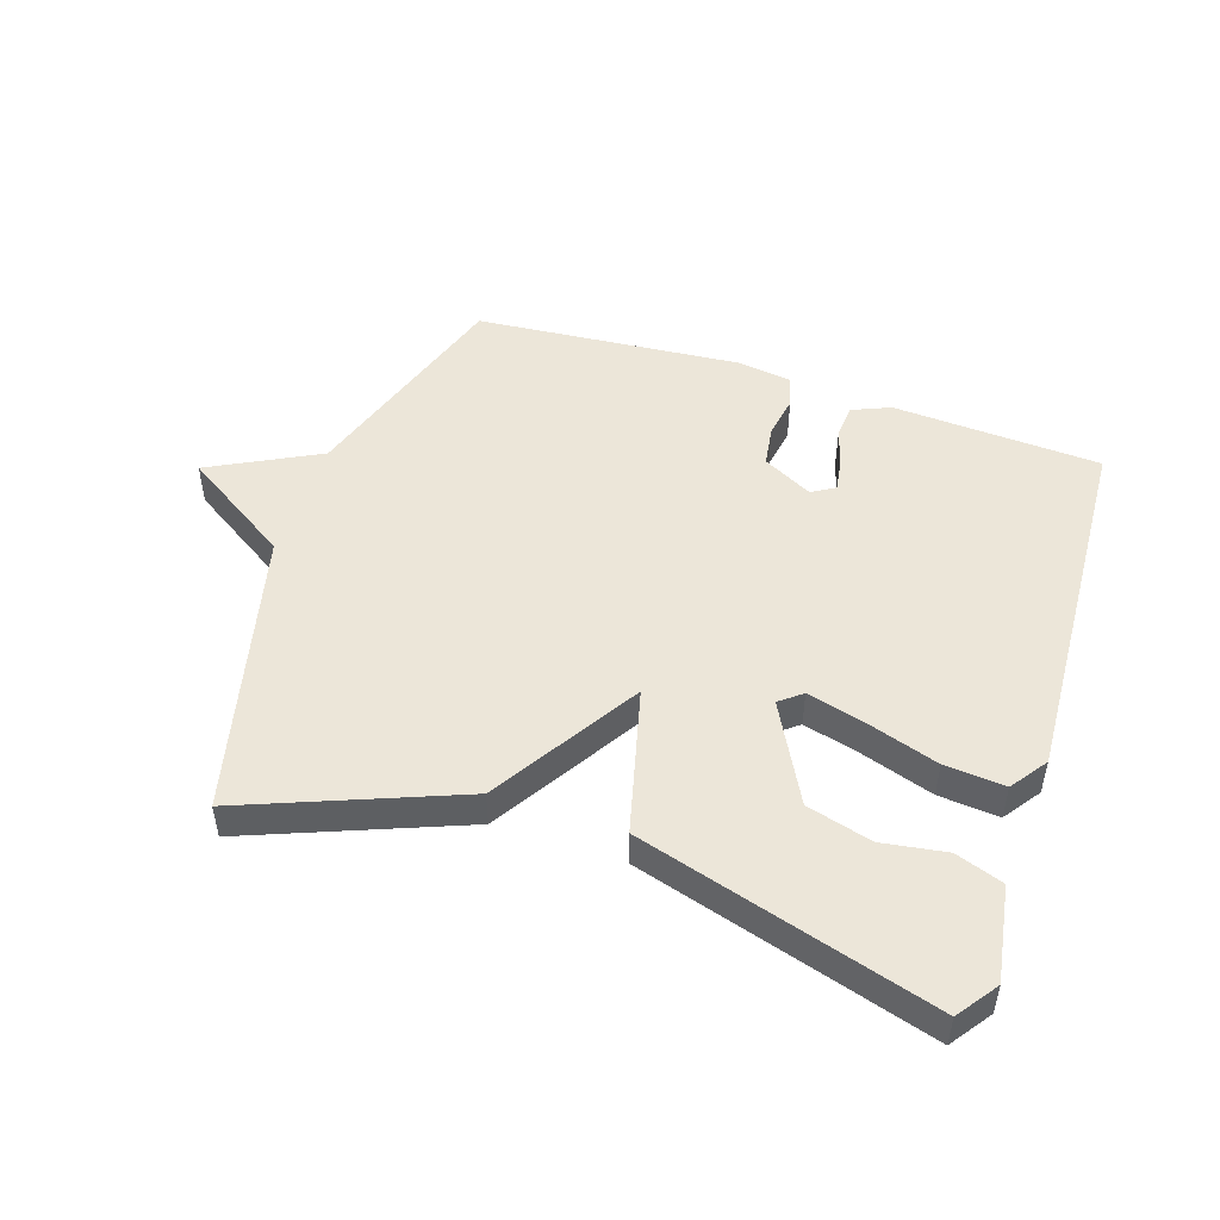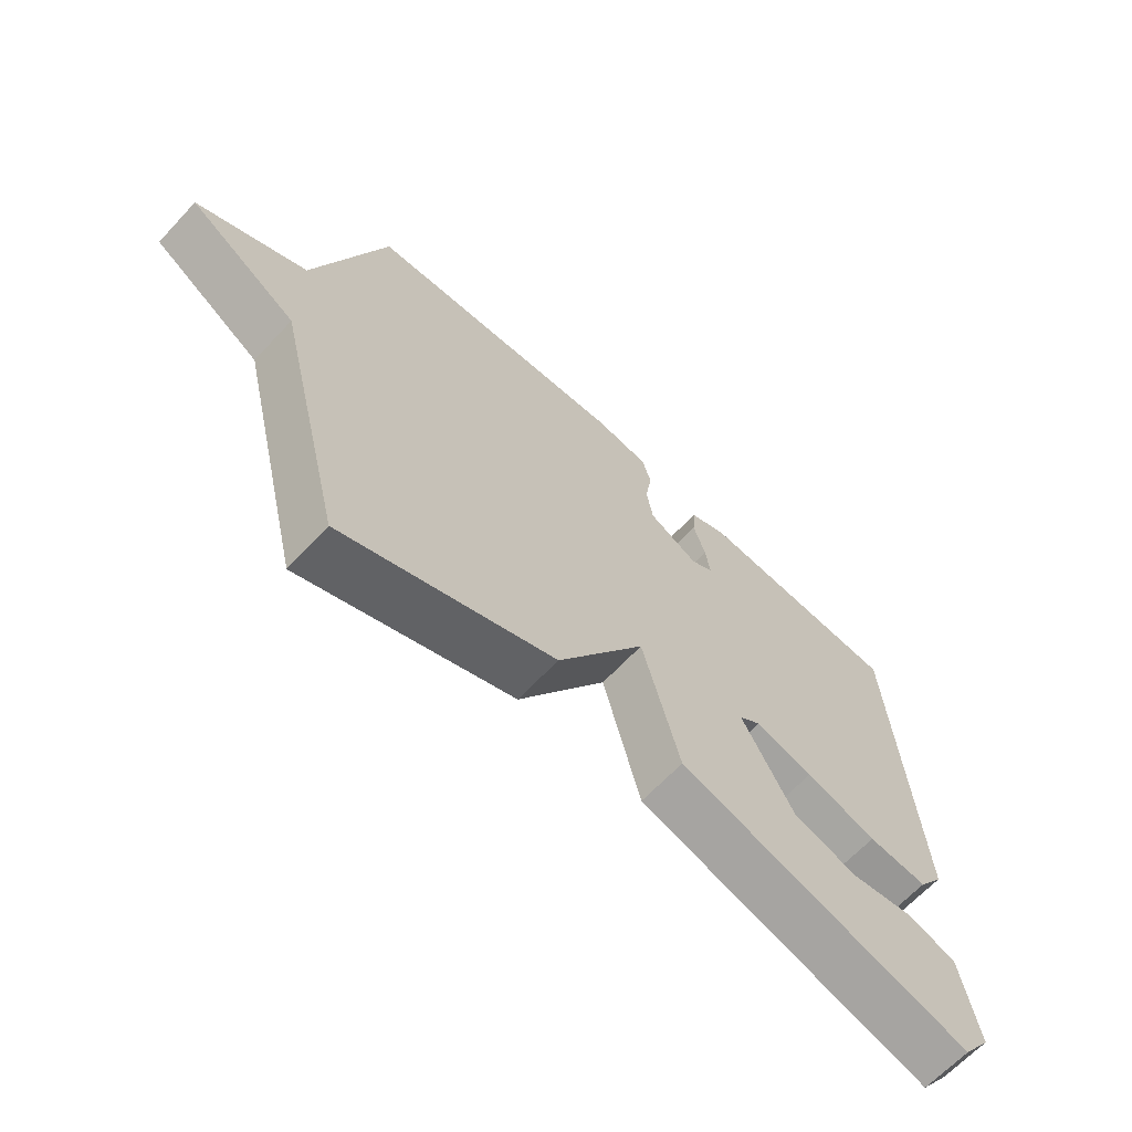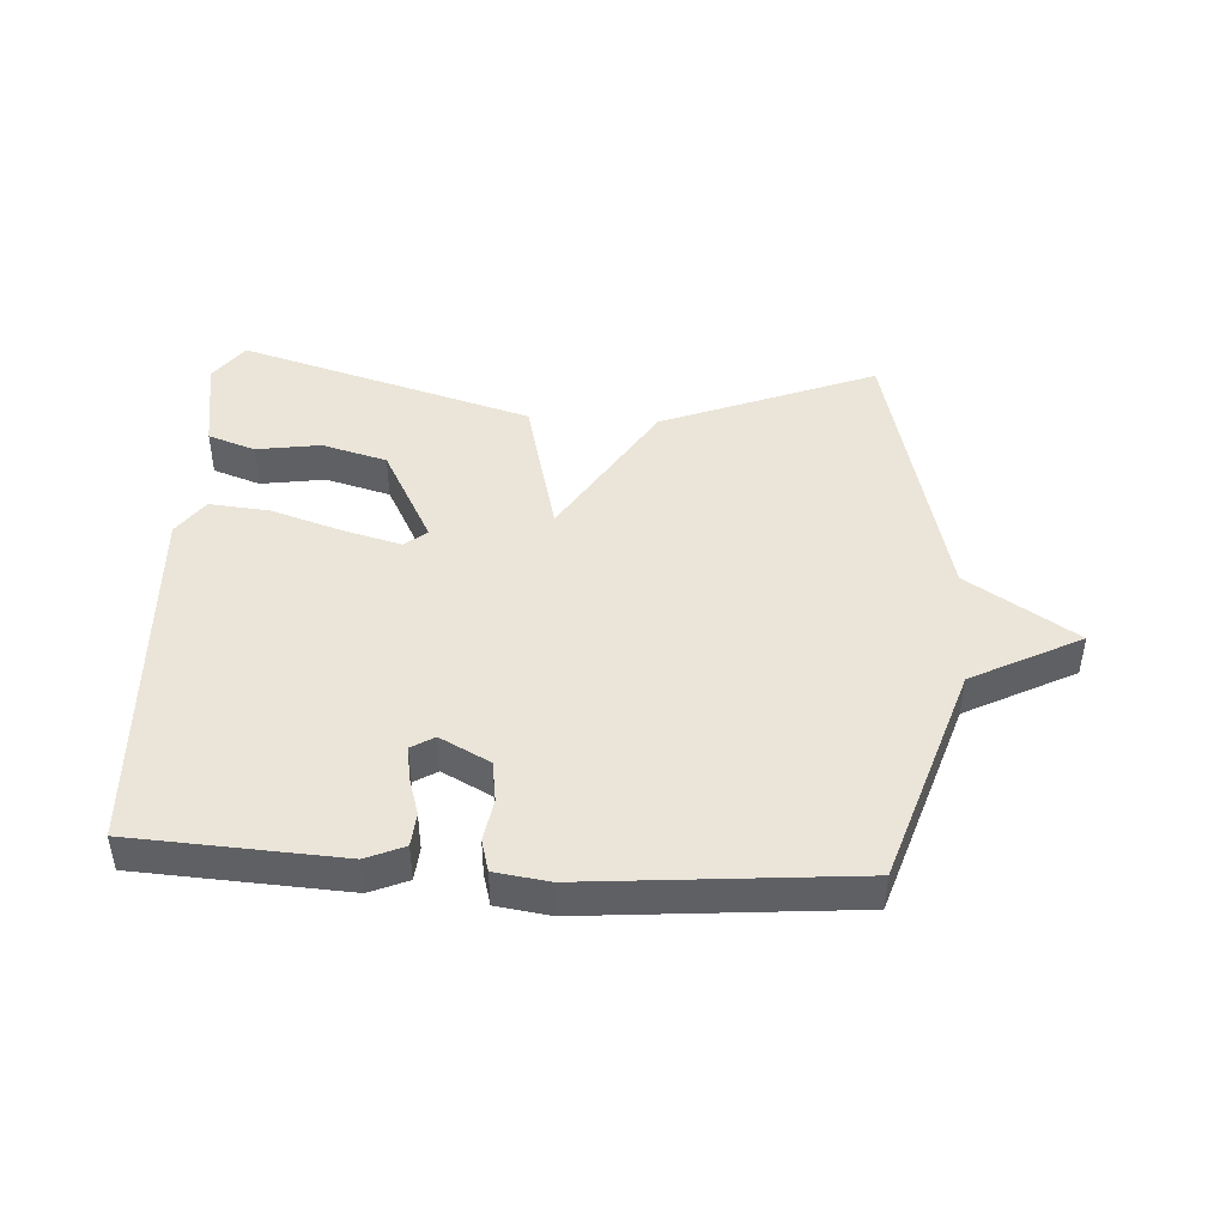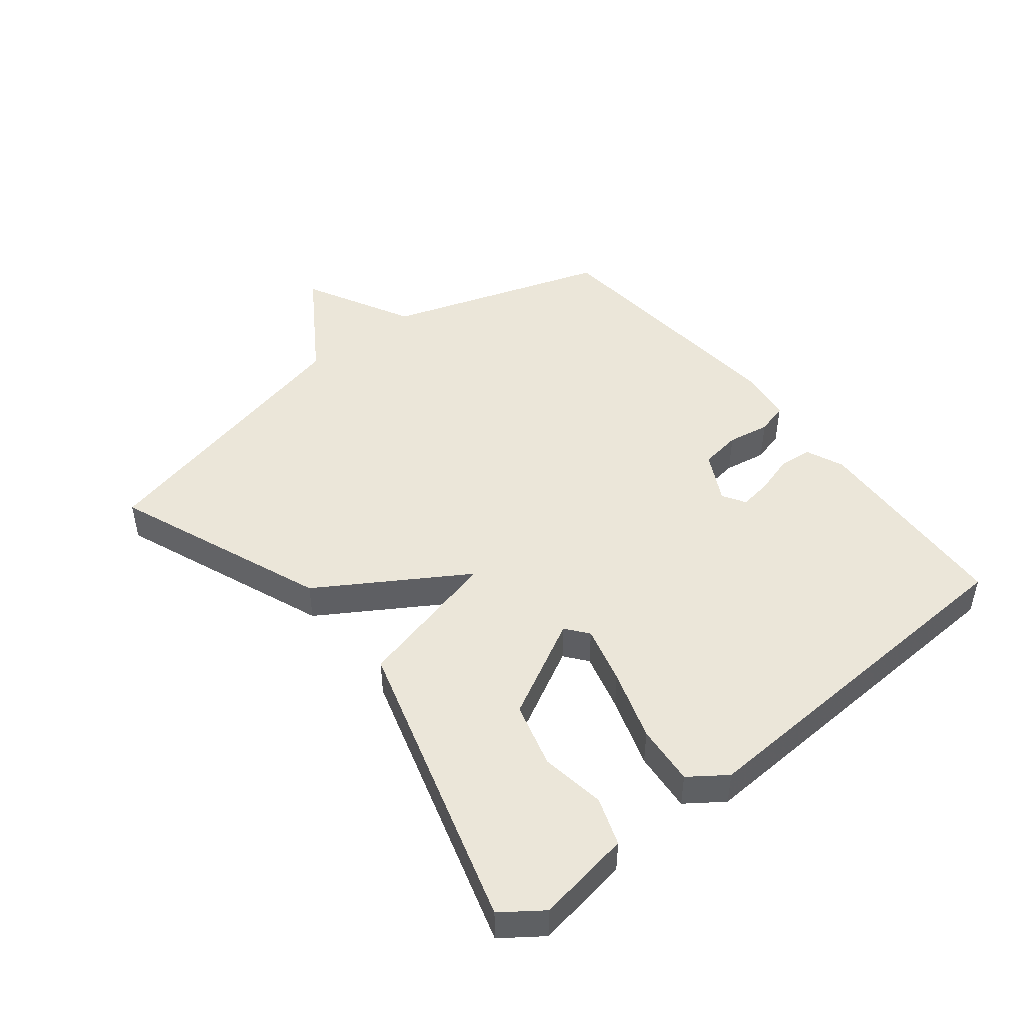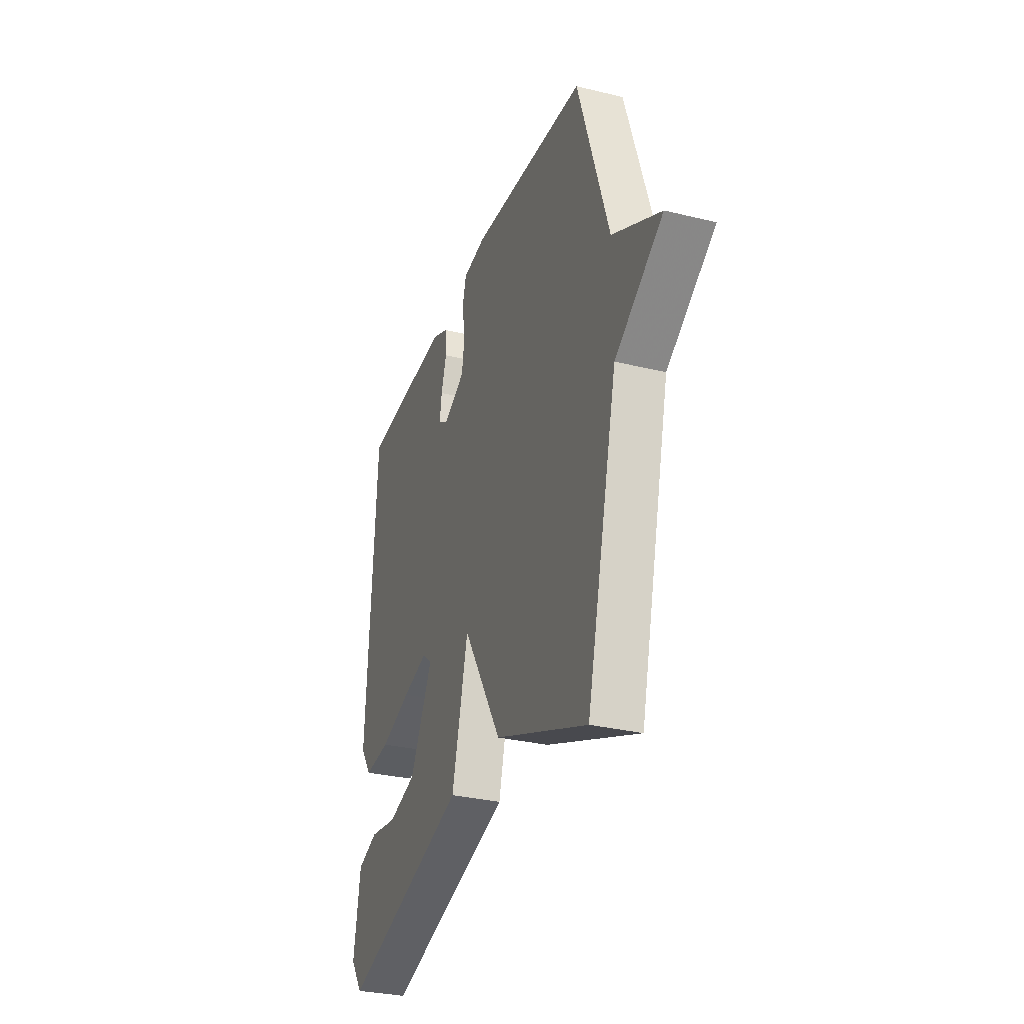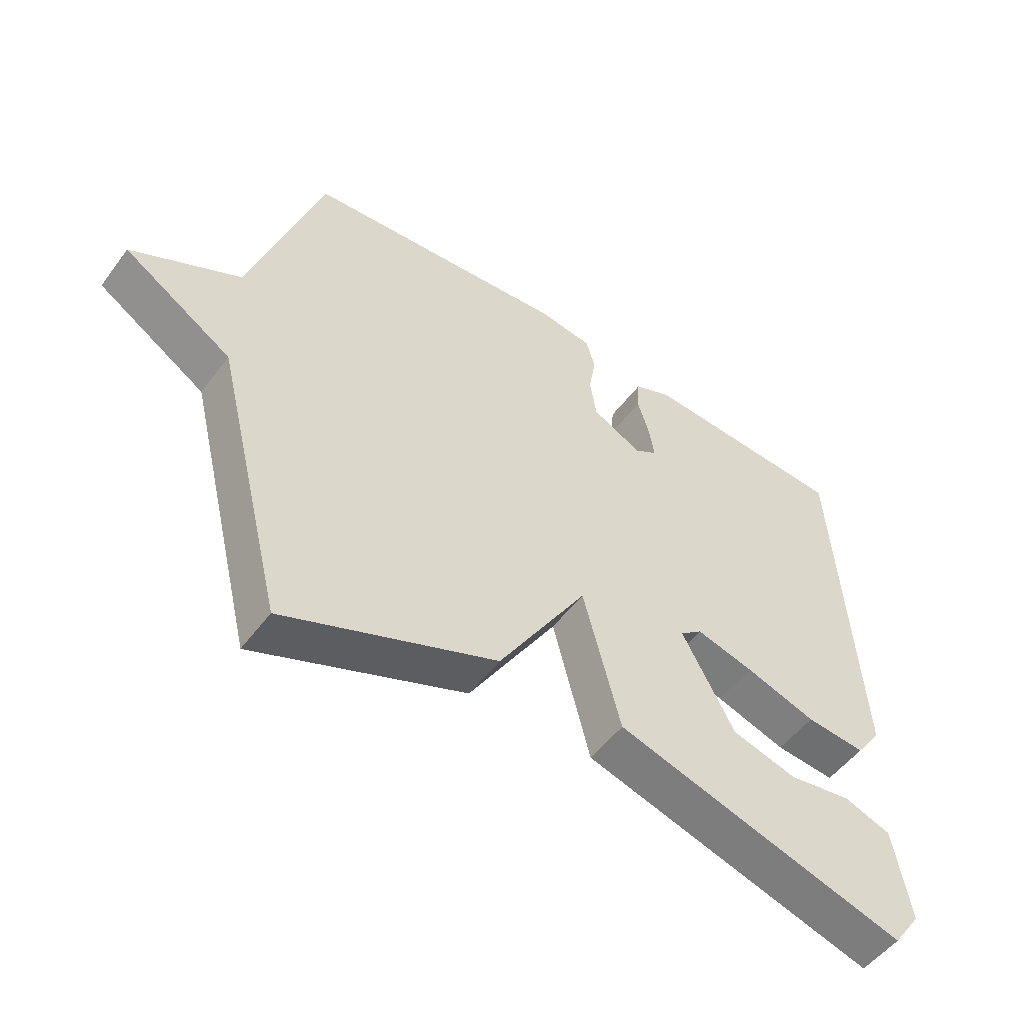
<metadata>
{"format":"obj","ext":"obj","renderer":"f3d","projection":"perspective","resolution":1024,"background":"white","views":[{"elev":49.4,"azim":-161.5,"up":"+Y"},{"elev":-65.4,"azim":137.0,"up":"+Z"},{"elev":45.0,"azim":3.7,"up":"+Y"},{"elev":46.8,"azim":-128.2,"up":"+Y"},{"elev":-31.1,"azim":70.9,"up":"+Z"},{"elev":-52.1,"azim":144.3,"up":"+Z"}]}
</metadata>
<code>
v 0.5 0.07 0.5
v 0.612 0.07 0.151
v 0.784 0.07 0.061
v 0.612 0.07 -0.049
v 0.5 0.07 -0.5
v 0.164 0.07 -0.366
v 0.023 0.07 -0.136
v -0.036 0.07 -0.366
v -0.5 0.07 -0.5
v -0.545 0.07 -0.437
v -0.52 0.07 -0.288
v -0.445 0.07 -0.262
v -0.344 0.07 -0.278
v -0.241 0.07 -0.25
v -0.158 0.07 -0.095
v -0.193 0.07 -0.067
v -0.285 0.07 -0.091
v -0.397 0.07 -0.127
v -0.492 0.07 -0.135
v -0.533 0.07 -0.077
v -0.5 0.07 0.5
v -0.171 0.07 0.517
v -0.111 0.07 0.491
v -0.107 0.07 0.438
v -0.126 0.07 0.376
v -0.134 0.07 0.325
v -0.098 0.07 0.303
v -0.019 0.07 0.344
v -0.009 0.07 0.409
v -0.02 0.07 0.476
v -0.006 0.07 0.526
v 0.079 0.07 0.538
v 0.5 0 0.5
v 0.612 0 0.151
v 0.784 0 0.061
v 0.612 0 -0.049
v 0.5 0 -0.5
v 0.164 0 -0.366
v 0.023 0 -0.136
v -0.036 0 -0.366
v -0.5 0 -0.5
v -0.545 0 -0.437
v -0.52 0 -0.288
v -0.445 0 -0.262
v -0.344 0 -0.278
v -0.241 0 -0.25
v -0.158 0 -0.095
v -0.193 0 -0.067
v -0.285 0 -0.091
v -0.397 0 -0.127
v -0.492 0 -0.135
v -0.533 0 -0.077
v -0.5 0 0.5
v -0.171 0 0.517
v -0.111 0 0.491
v -0.107 0 0.438
v -0.126 0 0.376
v -0.134 0 0.325
v -0.098 0 0.303
v -0.019 0 0.344
v -0.009 0 0.409
v -0.02 0 0.476
v -0.006 0 0.526
v 0.079 0 0.538
f 32 1 2
f 31 32 2
f 30 31 2
f 29 30 2
f 2 3 4
f 29 2 4
f 28 29 4
f 5 6 7
f 4 5 7
f 28 4 7
f 27 28 7
f 26 27 7 8
f 23 24 25
f 22 23 25
f 21 22 25
f 20 21 25
f 19 20 25
f 18 19 25
f 17 18 25
f 17 25 26
f 16 17 26
f 15 16 26
f 11 12 13
f 10 11 13
f 9 10 13
f 8 9 13
f 8 13 14
f 15 26 8
f 8 14 15
f 34 33 64
f 34 64 63
f 34 63 62
f 34 62 61
f 36 35 34
f 36 34 61
f 36 61 60
f 39 38 37
f 39 37 36
f 39 36 60
f 39 60 59
f 40 39 59 58
f 57 56 55
f 57 55 54
f 57 54 53
f 57 53 52
f 57 52 51
f 57 51 50
f 57 50 49
f 58 57 49
f 58 49 48
f 58 48 47
f 45 44 43
f 45 43 42
f 45 42 41
f 45 41 40
f 46 45 40
f 40 58 47
f 47 46 40
f 1 33 34 2
f 2 34 35 3
f 3 35 36 4
f 4 36 37 5
f 5 37 38 6
f 6 38 39 7
f 7 39 40 8
f 8 40 41 9
f 9 41 42 10
f 10 42 43 11
f 11 43 44 12
f 12 44 45 13
f 13 45 46 14
f 14 46 47 15
f 15 47 48 16
f 16 48 49 17
f 17 49 50 18
f 18 50 51 19
f 19 51 52 20
f 20 52 53 21
f 21 53 54 22
f 22 54 55 23
f 23 55 56 24
f 24 56 57 25
f 25 57 58 26
f 26 58 59 27
f 27 59 60 28
f 28 60 61 29
f 29 61 62 30
f 30 62 63 31
f 31 63 64 32
f 32 64 33 1

</code>
